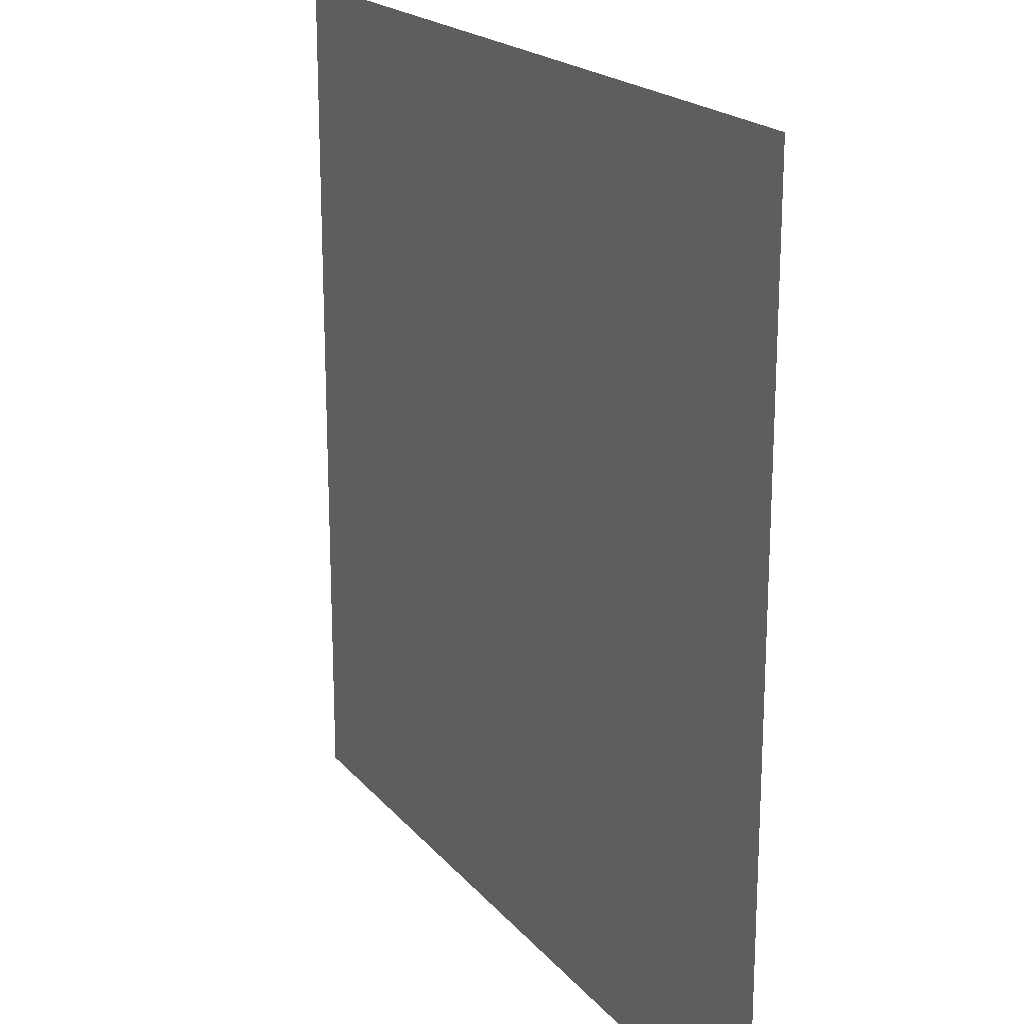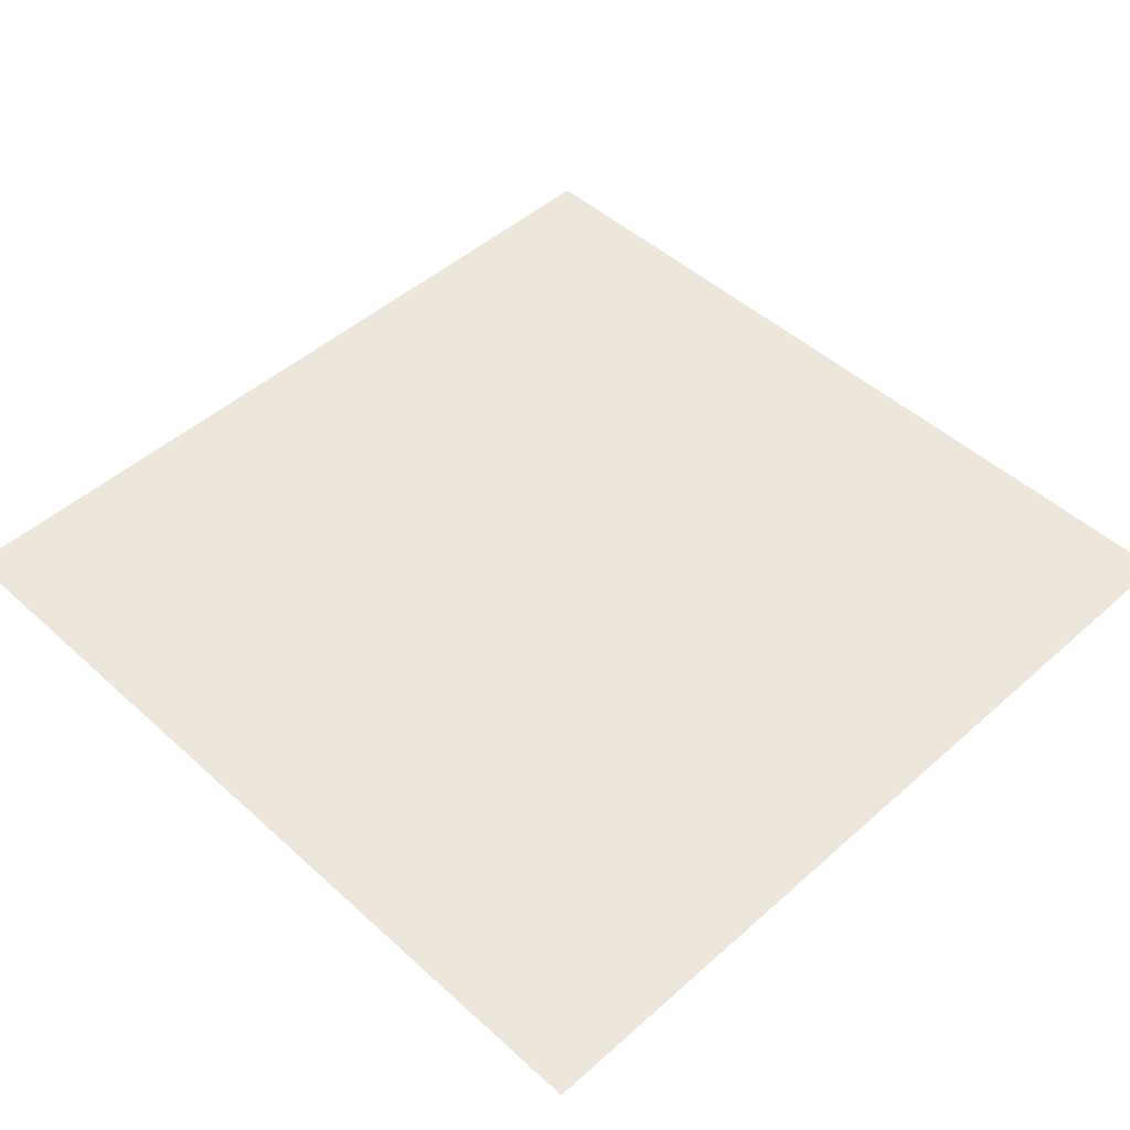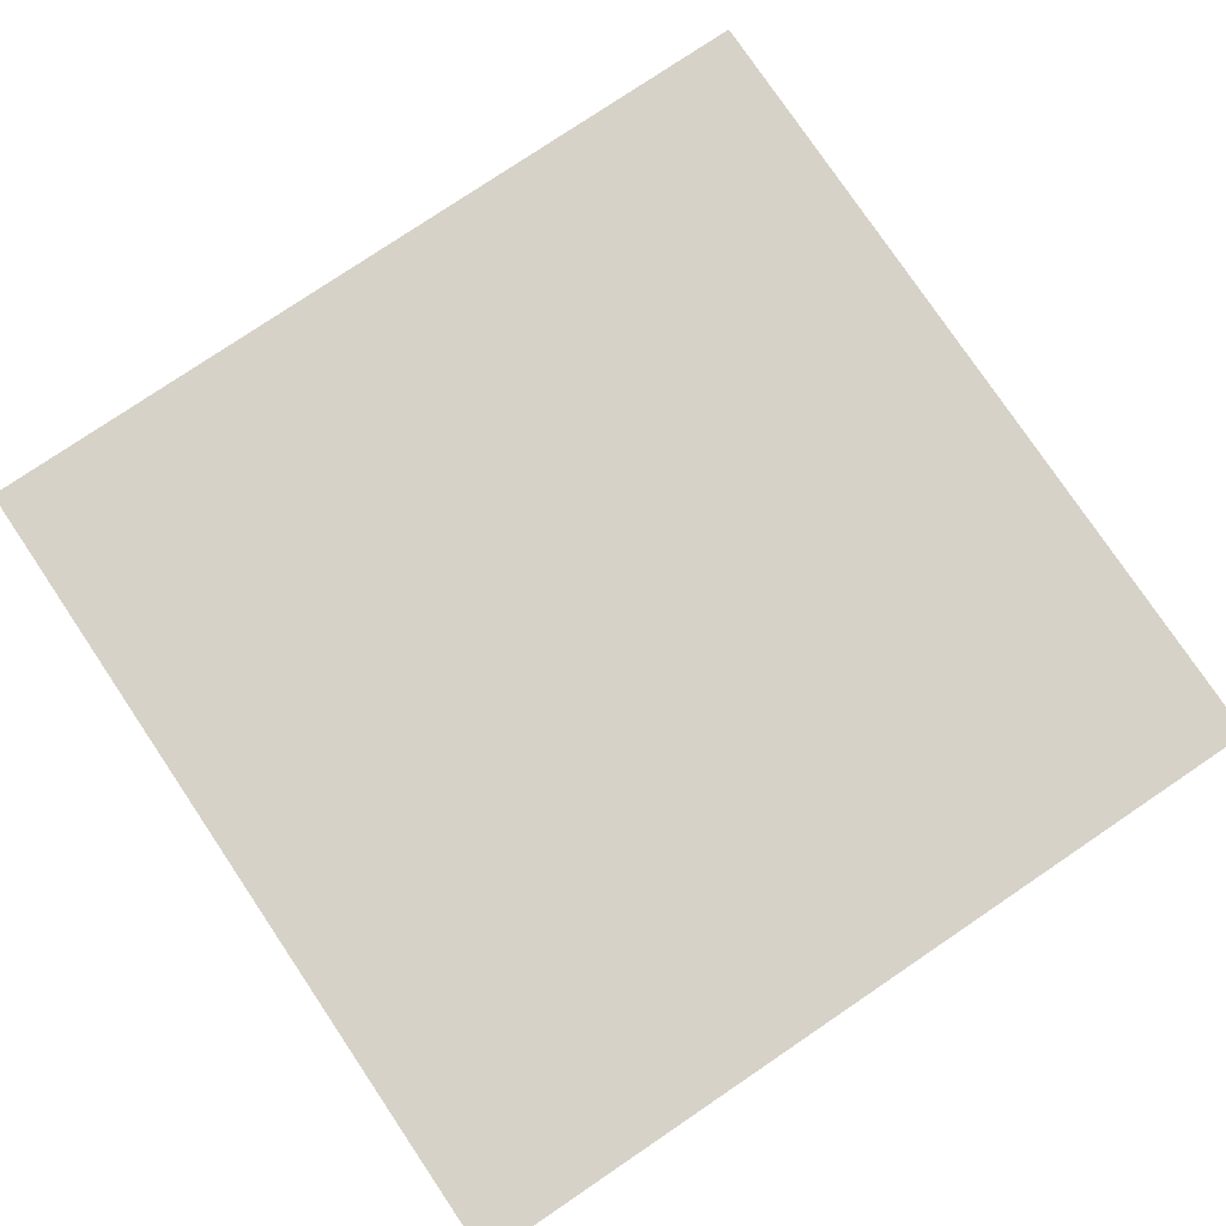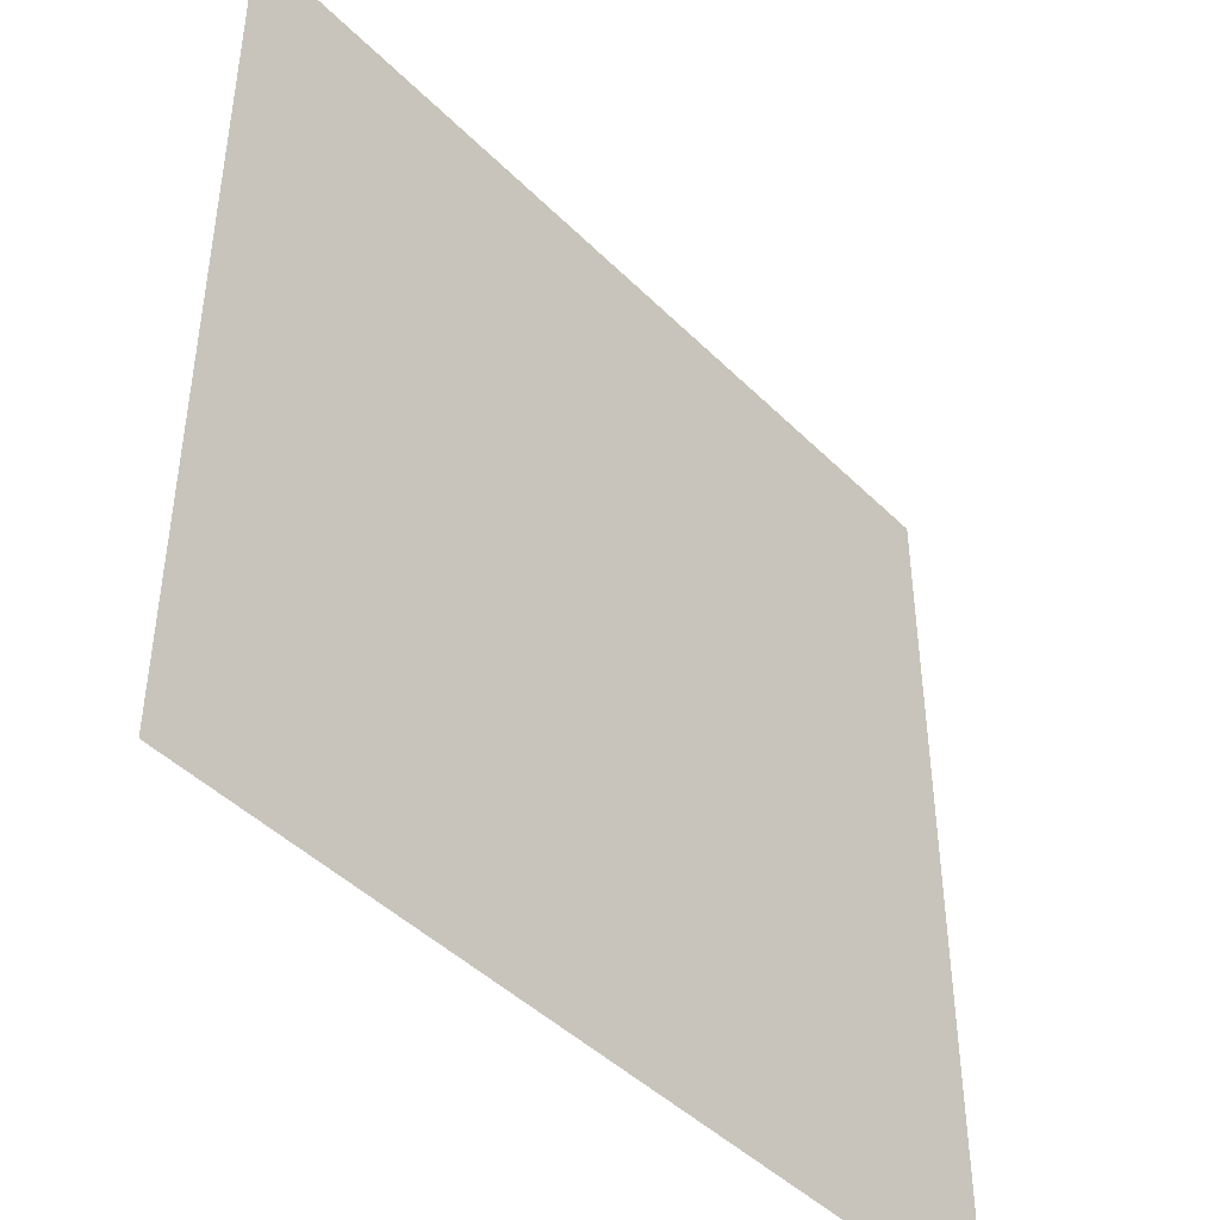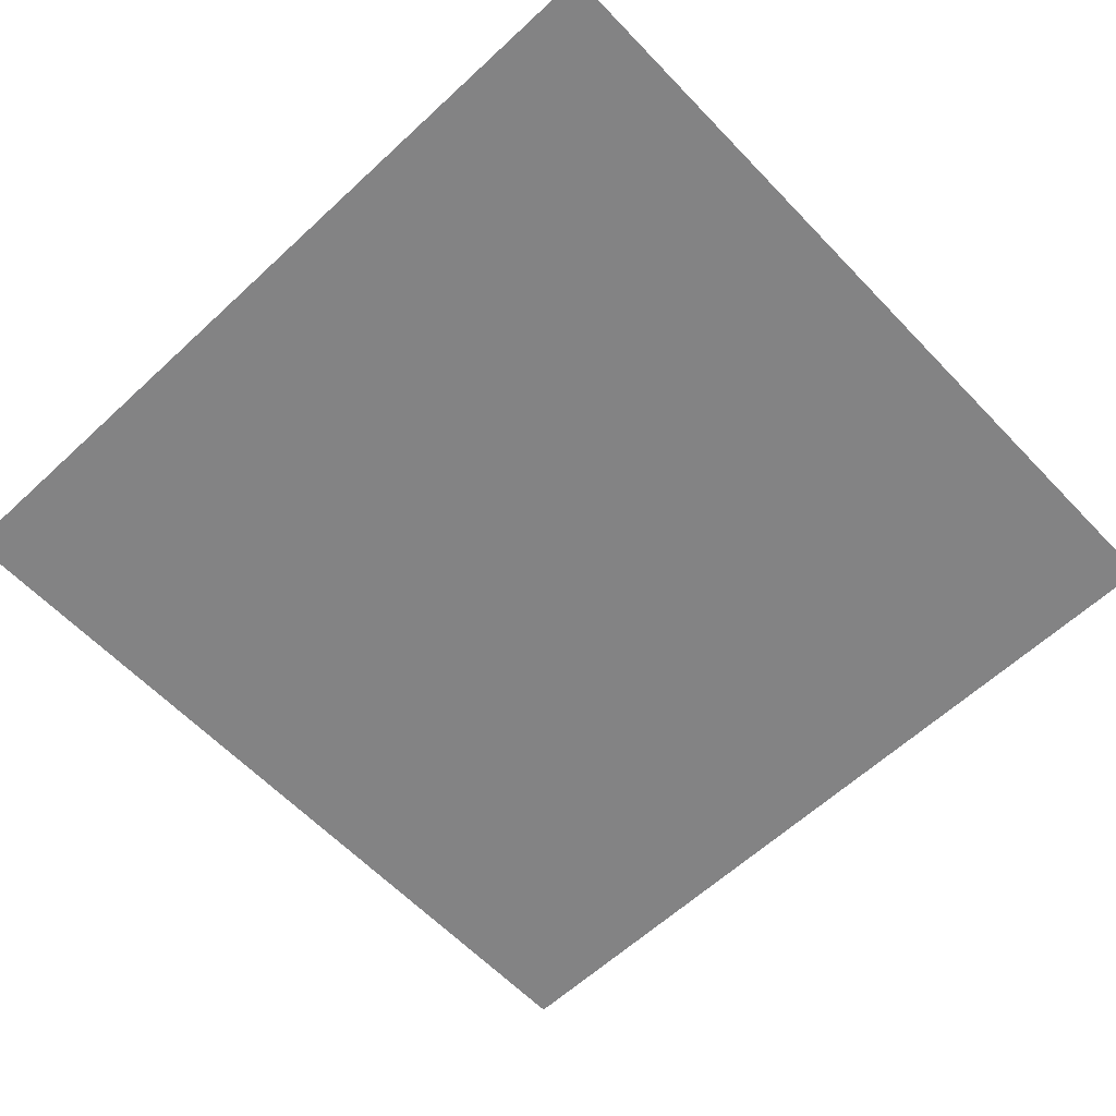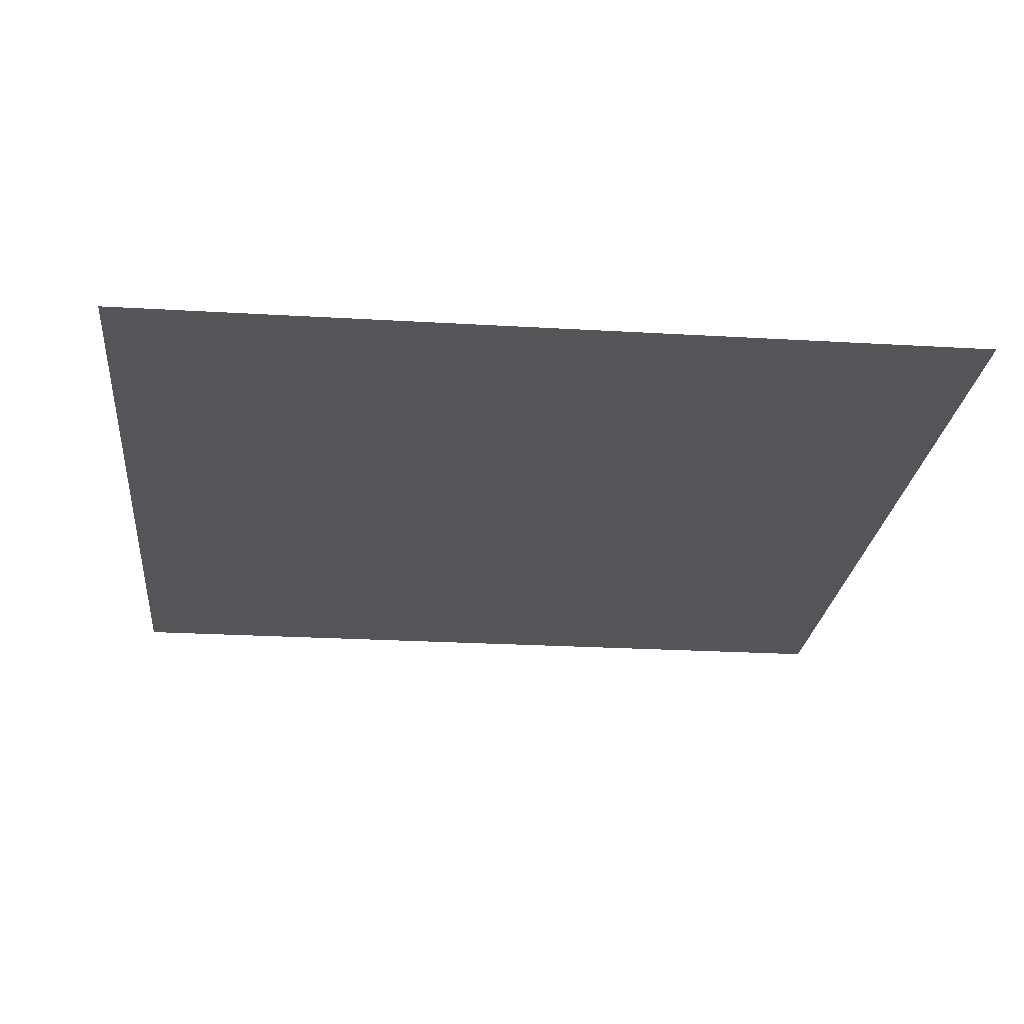
<metadata>
{"format":"obj","ext":"obj","renderer":"f3d","projection":"perspective","resolution":1024,"background":"white","views":[{"elev":19.7,"azim":62.5,"up":"+Y"},{"elev":48.3,"azim":-134.7,"up":"+Z"},{"elev":78.4,"azim":146.0,"up":"+Z"},{"elev":-44.8,"azim":131.2,"up":"+Y"},{"elev":-61.1,"azim":43.4,"up":"+Z"},{"elev":-24.1,"azim":-5.6,"up":"+Z"}]}
</metadata>
<code>
v -10 -1 0
v -11 -1 0
v -11 0 0
v -10 0 0
g roomtest_mesh_0007
f 1 2 3 4

</code>
